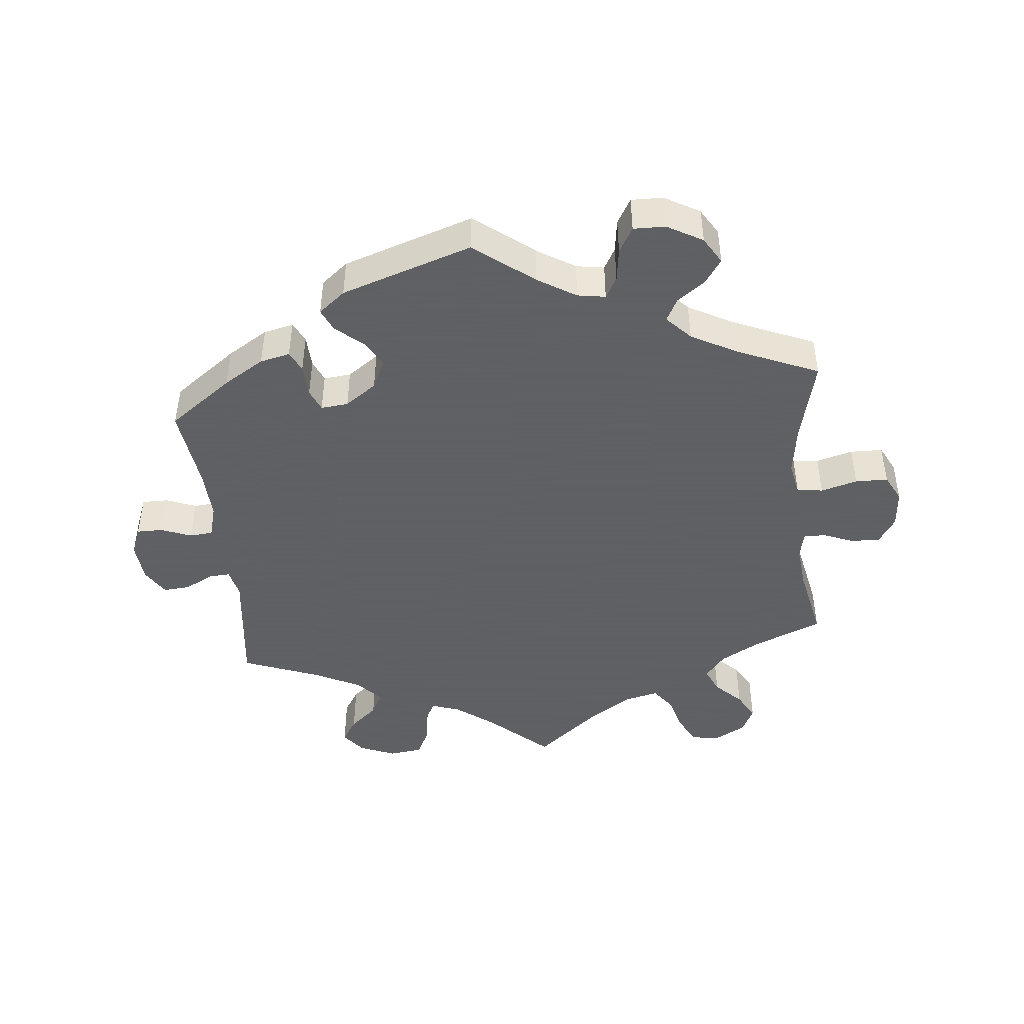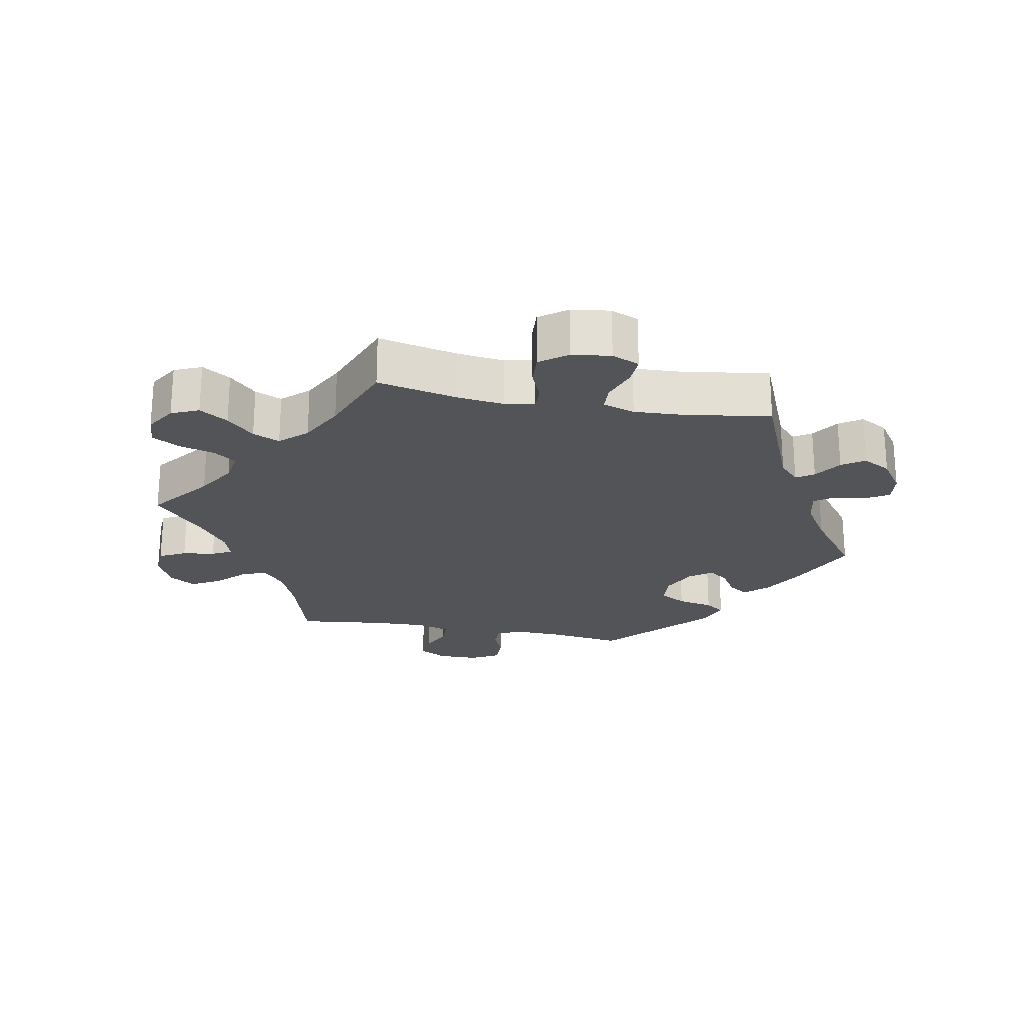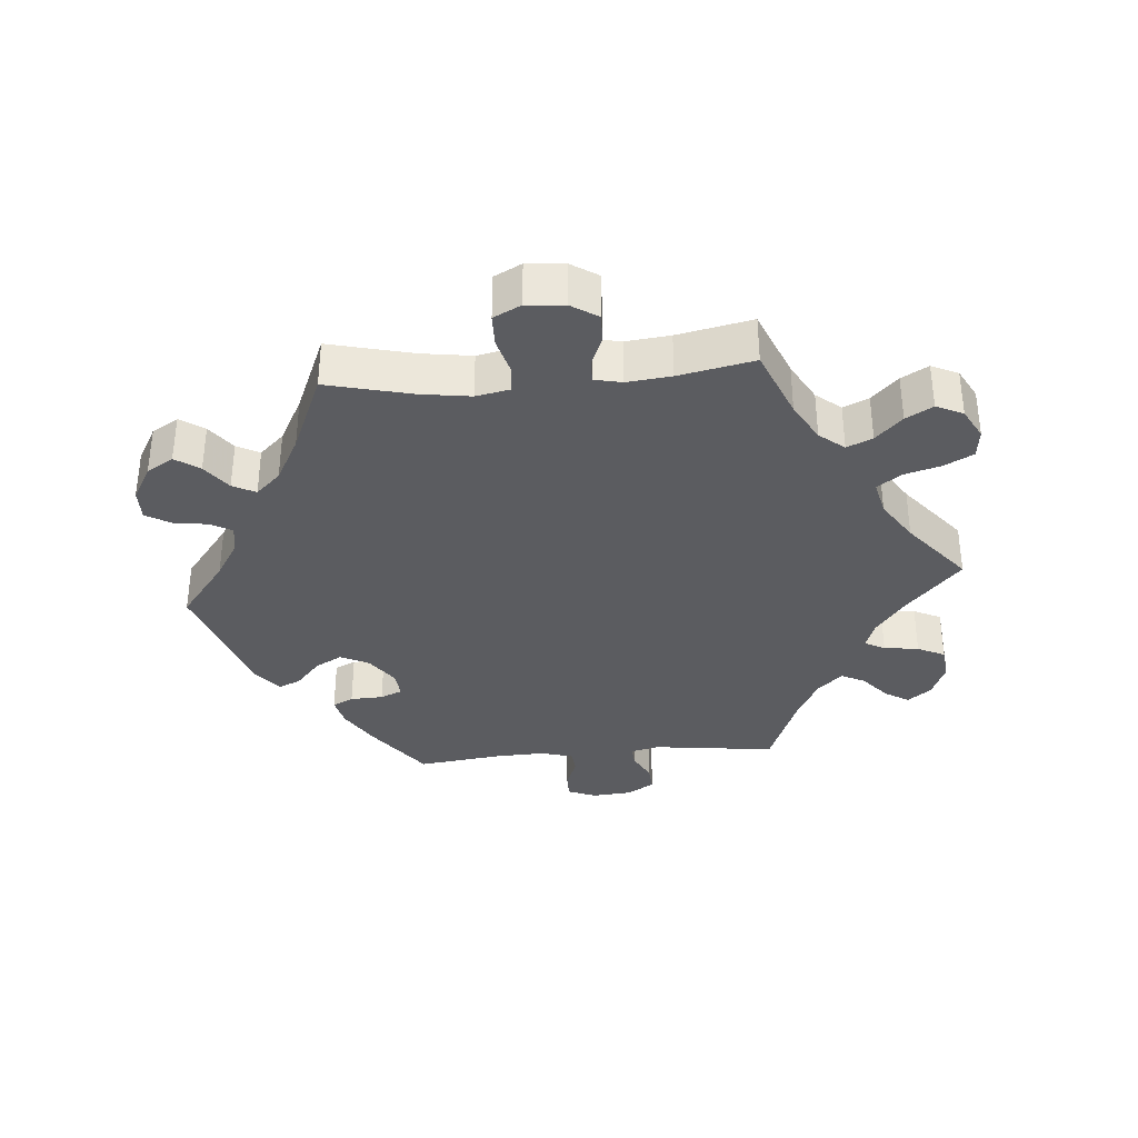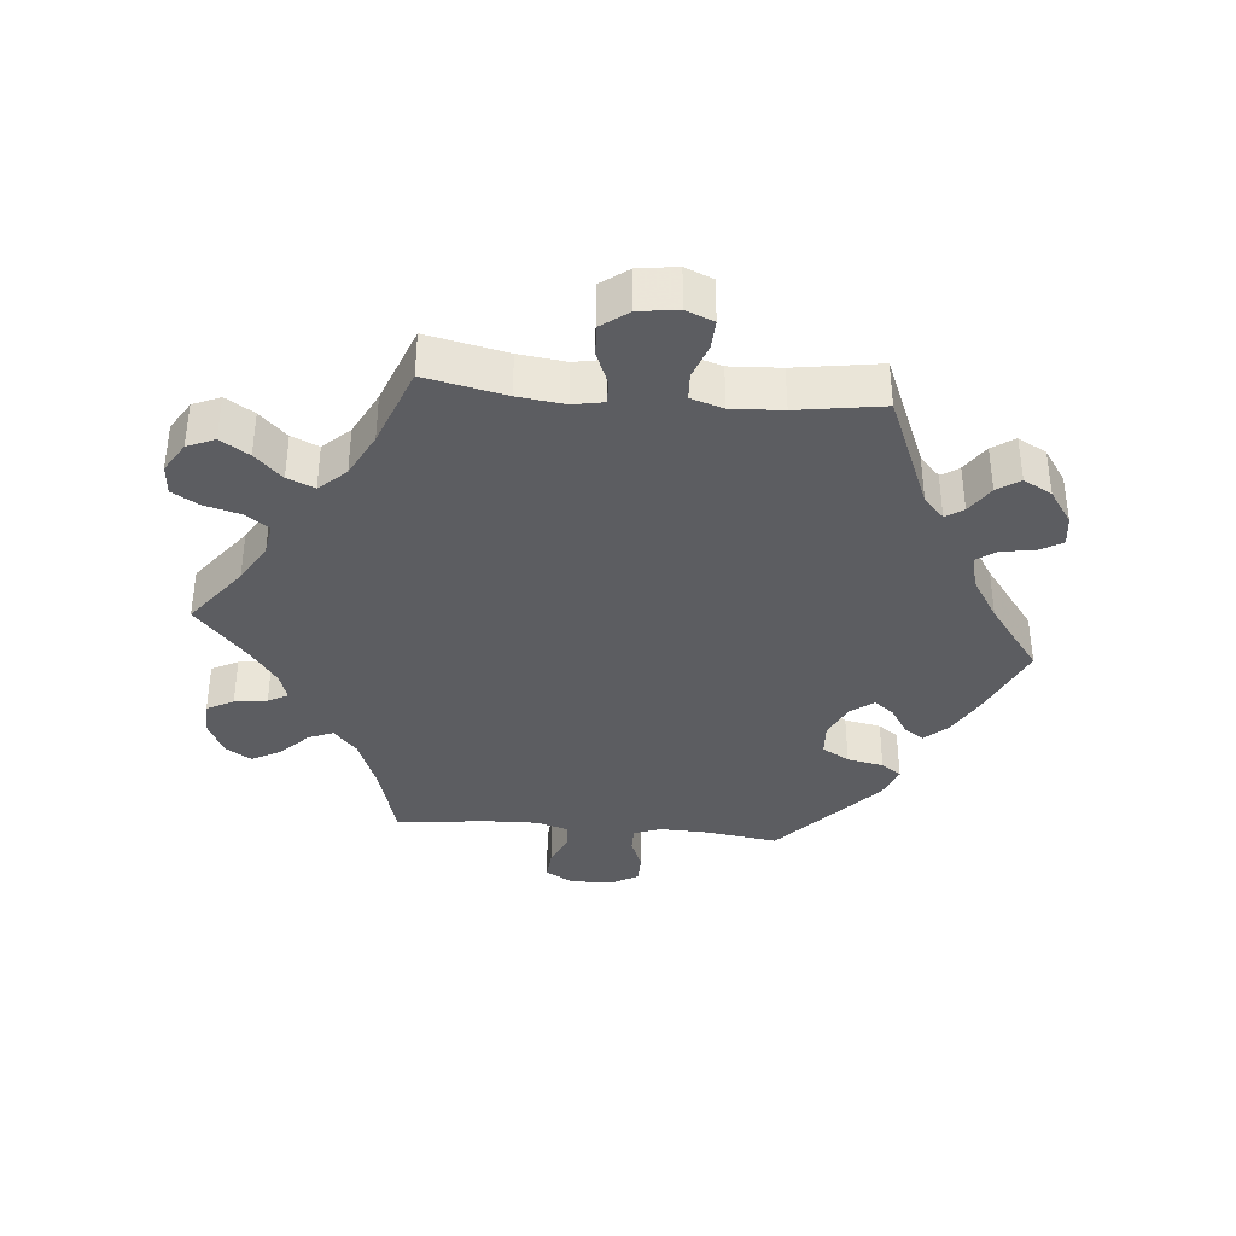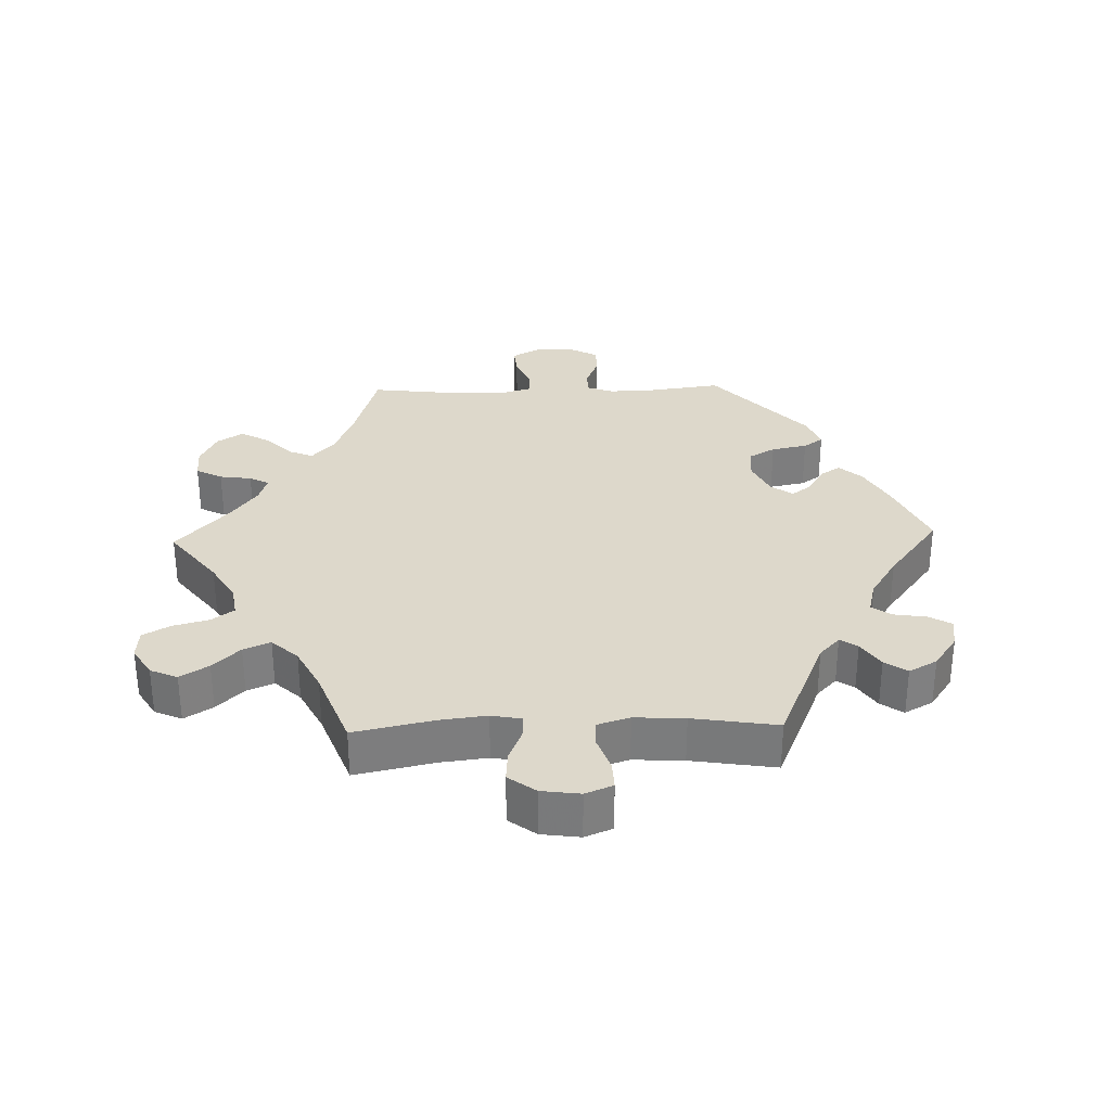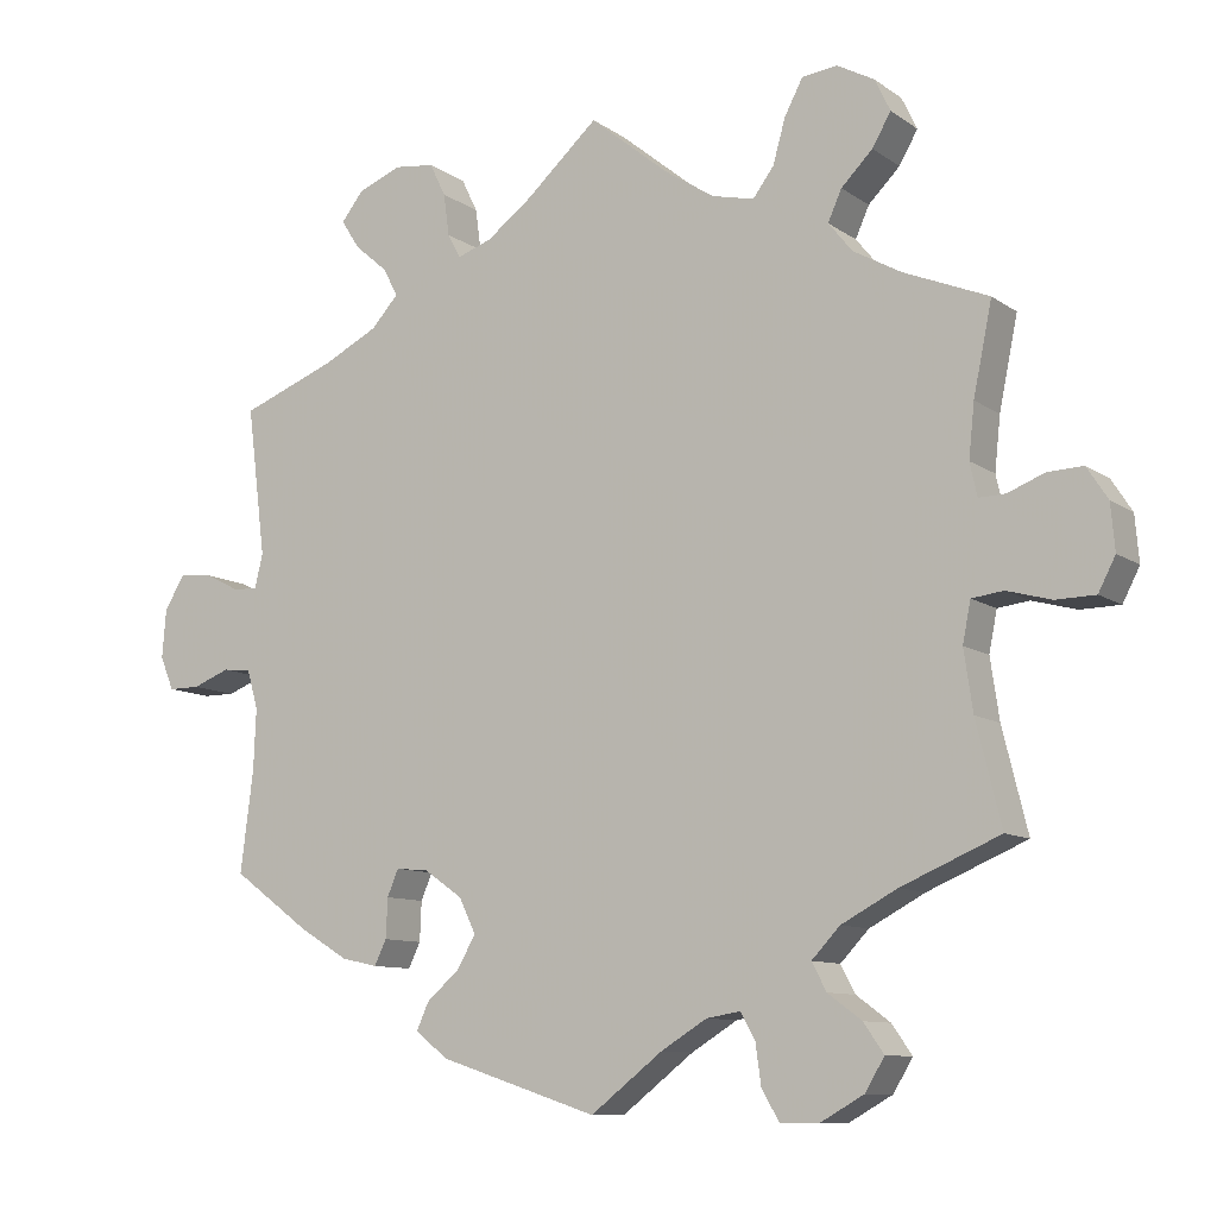
<metadata>
{"format":"obj","ext":"obj","renderer":"f3d","projection":"perspective","resolution":1024,"background":"white","views":[{"elev":-45.3,"azim":-174.1,"up":"+Y"},{"elev":-23.0,"azim":19.1,"up":"+Y"},{"elev":-34.8,"azim":-85.1,"up":"+Y"},{"elev":-37.0,"azim":24.7,"up":"+Y"},{"elev":31.2,"azim":28.3,"up":"+Y"},{"elev":-9.9,"azim":-149.1,"up":"+Z"}]}
</metadata>
<code>
v 0.404 0.07 -0.359
v 0.343 0.07 -0.396
v 0.298 0.07 -0.406
v 0.283 0.07 -0.375
v 0.281 0.07 -0.326
v 0.267 0.07 -0.293
v 0.226 0.07 -0.297
v 0.179 0.07 -0.33
v 0.158 0.07 -0.373
v 0.181 0.07 -0.413
v 0.222 0.07 -0.449
v 0.237 0.07 -0.482
v 0.197 0.07 -0.514
v 0 0.07 -0.578
v -0.089 0.07 -0.509
v -0.146 0.07 -0.474
v -0.188 0.07 -0.467
v -0.206 0.07 -0.499
v -0.213 0.07 -0.549
v -0.235 0.07 -0.587
v -0.283 0.07 -0.586
v -0.336 0.07 -0.556
v -0.36 0.07 -0.516
v -0.335 0.07 -0.48
v -0.293 0.07 -0.449
v -0.275 0.07 -0.415
v -0.31 0.07 -0.378
v -0.379 0.07 -0.341
v -0.501 0.07 -0.289
v -0.47 0.07 -0.163
v -0.459 0.07 -0.088
v -0.469 0.07 -0.038
v -0.508 0.07 -0.033
v -0.563 0.07 -0.048
v -0.612 0.07 -0.047
v -0.633 0.07 -0.006
v -0.628 0.07 0.051
v -0.602 0.07 0.091
v -0.558 0.07 0.089
v -0.513 0.07 0.071
v -0.48 0.07 0.07
v -0.471 0.07 0.111
v -0.478 0.07 0.177
v -0.501 0.07 0.289
v -0.396 0.07 0.332
v -0.337 0.07 0.365
v -0.307 0.07 0.402
v -0.324 0.07 0.44
v -0.363 0.07 0.479
v -0.386 0.07 0.519
v -0.367 0.07 0.559
v -0.321 0.07 0.584
v -0.277 0.07 0.579
v -0.254 0.07 0.535
v -0.239 0.07 0.481
v -0.213 0.07 0.446
v -0.161 0.07 0.458
v -0.099 0.07 0.498
v -0.001 0.07 0.578
v 0.089 0.07 0.497
v 0.145 0.07 0.455
v 0.188 0.07 0.44
v 0.204 0.07 0.47
v 0.211 0.07 0.522
v 0.231 0.07 0.563
v 0.281 0.07 0.569
v 0.335 0.07 0.547
v 0.362 0.07 0.512
v 0.339 0.07 0.476
v 0.298 0.07 0.441
v 0.28 0.07 0.406
v 0.314 0.07 0.369
v 0.381 0.07 0.335
v 0.5 0.07 0.289
v 0.477 0.07 0.105
v 0.487 0.07 0.062
v 0.518 0.07 0.064
v 0.562 0.07 0.086
v 0.602 0.07 0.089
v 0.627 0.07 0.048
v 0.632 0.07 -0.012
v 0.615 0.07 -0.054
v 0.576 0.07 -0.054
v 0.53 0.07 -0.036
v 0.495 0.07 -0.039
v 0.481 0.07 -0.088
v 0.484 0.07 -0.163
v 0.5 0.07 -0.289
v 0.404 0 -0.359
v 0.343 0 -0.396
v 0.298 0 -0.406
v 0.283 0 -0.375
v 0.281 0 -0.326
v 0.267 0 -0.293
v 0.226 0 -0.297
v 0.179 0 -0.33
v 0.158 0 -0.373
v 0.181 0 -0.413
v 0.222 0 -0.449
v 0.237 0 -0.482
v 0.197 0 -0.514
v 0 0 -0.578
v -0.089 0 -0.509
v -0.146 0 -0.474
v -0.188 0 -0.467
v -0.206 0 -0.499
v -0.213 0 -0.549
v -0.235 0 -0.587
v -0.283 0 -0.586
v -0.336 0 -0.556
v -0.36 0 -0.516
v -0.335 0 -0.48
v -0.293 0 -0.449
v -0.275 0 -0.415
v -0.31 0 -0.378
v -0.379 0 -0.341
v -0.501 0 -0.289
v -0.47 0 -0.163
v -0.459 0 -0.088
v -0.469 0 -0.038
v -0.508 0 -0.033
v -0.563 0 -0.048
v -0.612 0 -0.047
v -0.633 0 -0.006
v -0.628 0 0.051
v -0.602 0 0.091
v -0.558 0 0.089
v -0.513 0 0.071
v -0.48 0 0.07
v -0.471 0 0.111
v -0.478 0 0.177
v -0.501 0 0.289
v -0.396 0 0.332
v -0.337 0 0.365
v -0.307 0 0.402
v -0.324 0 0.44
v -0.363 0 0.479
v -0.386 0 0.519
v -0.367 0 0.559
v -0.321 0 0.584
v -0.277 0 0.579
v -0.254 0 0.535
v -0.239 0 0.481
v -0.213 0 0.446
v -0.161 0 0.458
v -0.099 0 0.498
v -0.001 0 0.578
v 0.089 0 0.497
v 0.145 0 0.455
v 0.188 0 0.44
v 0.204 0 0.47
v 0.211 0 0.522
v 0.231 0 0.563
v 0.281 0 0.569
v 0.335 0 0.547
v 0.362 0 0.512
v 0.339 0 0.476
v 0.298 0 0.441
v 0.28 0 0.406
v 0.314 0 0.369
v 0.381 0 0.335
v 0.5 0 0.289
v 0.477 0 0.105
v 0.487 0 0.062
v 0.518 0 0.064
v 0.562 0 0.086
v 0.602 0 0.089
v 0.627 0 0.048
v 0.632 0 -0.012
v 0.615 0 -0.054
v 0.576 0 -0.054
v 0.53 0 -0.036
v 0.495 0 -0.039
v 0.481 0 -0.088
v 0.484 0 -0.163
v 0.5 0 -0.289
f 87 88 1 2
f 86 87 2 3
f 85 86 3 4
f 81 82 83 84
f 81 84 85
f 80 81 85
f 77 78 79 80
f 76 77 80 85
f 75 76 85 4
f 73 74 75 4
f 67 68 69 70
f 67 70 71
f 66 67 71
f 63 64 65 66
f 62 63 66 71
f 61 62 71 72
f 58 59 60
f 57 58 60 61
f 56 57 61 72
f 52 53 54 55
f 52 55 56
f 51 52 56
f 48 49 50 51
f 47 48 51 56
f 46 47 56 72
f 43 44 45
f 42 43 45 46
f 41 42 46 72
f 37 38 39 40
f 37 40 41
f 36 37 41
f 33 34 35 36
f 32 33 36 41
f 31 32 41 72
f 28 29 30
f 27 28 30 31
f 26 27 31 72
f 22 23 24 25
f 18 19 20 21
f 17 18 21 22
f 12 13 14 15
f 10 11 12 15
f 9 10 15 16
f 8 9 16 17
f 72 73 4 5
f 17 22 25 26
f 7 8 17 26
f 7 26 72
f 6 7 72
f 5 6 72
f 90 89 176 175
f 91 90 175 174
f 92 91 174 173
f 172 171 170 169
f 173 172 169
f 173 169 168
f 168 167 166 165
f 173 168 165 164
f 92 173 164 163
f 92 163 162 161
f 158 157 156 155
f 159 158 155
f 159 155 154
f 154 153 152 151
f 159 154 151 150
f 160 159 150 149
f 148 147 146
f 149 148 146 145
f 160 149 145 144
f 143 142 141 140
f 144 143 140
f 144 140 139
f 139 138 137 136
f 144 139 136 135
f 160 144 135 134
f 133 132 131
f 134 133 131 130
f 160 134 130 129
f 128 127 126 125
f 129 128 125
f 129 125 124
f 124 123 122 121
f 129 124 121 120
f 160 129 120 119
f 118 117 116
f 119 118 116 115
f 160 119 115 114
f 113 112 111 110
f 109 108 107 106
f 110 109 106 105
f 103 102 101 100
f 103 100 99 98
f 104 103 98 97
f 105 104 97 96
f 93 92 161 160
f 114 113 110 105
f 114 105 96 95
f 160 114 95
f 160 95 94
f 160 94 93
f 1 89 90 2
f 2 90 91 3
f 3 91 92 4
f 4 92 93 5
f 5 93 94 6
f 6 94 95 7
f 7 95 96 8
f 8 96 97 9
f 9 97 98 10
f 10 98 99 11
f 11 99 100 12
f 12 100 101 13
f 13 101 102 14
f 14 102 103 15
f 15 103 104 16
f 16 104 105 17
f 17 105 106 18
f 18 106 107 19
f 19 107 108 20
f 20 108 109 21
f 21 109 110 22
f 22 110 111 23
f 23 111 112 24
f 24 112 113 25
f 25 113 114 26
f 26 114 115 27
f 27 115 116 28
f 28 116 117 29
f 29 117 118 30
f 30 118 119 31
f 31 119 120 32
f 32 120 121 33
f 33 121 122 34
f 34 122 123 35
f 35 123 124 36
f 36 124 125 37
f 37 125 126 38
f 38 126 127 39
f 39 127 128 40
f 40 128 129 41
f 41 129 130 42
f 42 130 131 43
f 43 131 132 44
f 44 132 133 45
f 45 133 134 46
f 46 134 135 47
f 47 135 136 48
f 48 136 137 49
f 49 137 138 50
f 50 138 139 51
f 51 139 140 52
f 52 140 141 53
f 53 141 142 54
f 54 142 143 55
f 55 143 144 56
f 56 144 145 57
f 57 145 146 58
f 58 146 147 59
f 59 147 148 60
f 60 148 149 61
f 61 149 150 62
f 62 150 151 63
f 63 151 152 64
f 64 152 153 65
f 65 153 154 66
f 66 154 155 67
f 67 155 156 68
f 68 156 157 69
f 69 157 158 70
f 70 158 159 71
f 71 159 160 72
f 72 160 161 73
f 73 161 162 74
f 74 162 163 75
f 75 163 164 76
f 76 164 165 77
f 77 165 166 78
f 78 166 167 79
f 79 167 168 80
f 80 168 169 81
f 81 169 170 82
f 82 170 171 83
f 83 171 172 84
f 84 172 173 85
f 85 173 174 86
f 86 174 175 87
f 87 175 176 88
f 88 176 89 1

</code>
